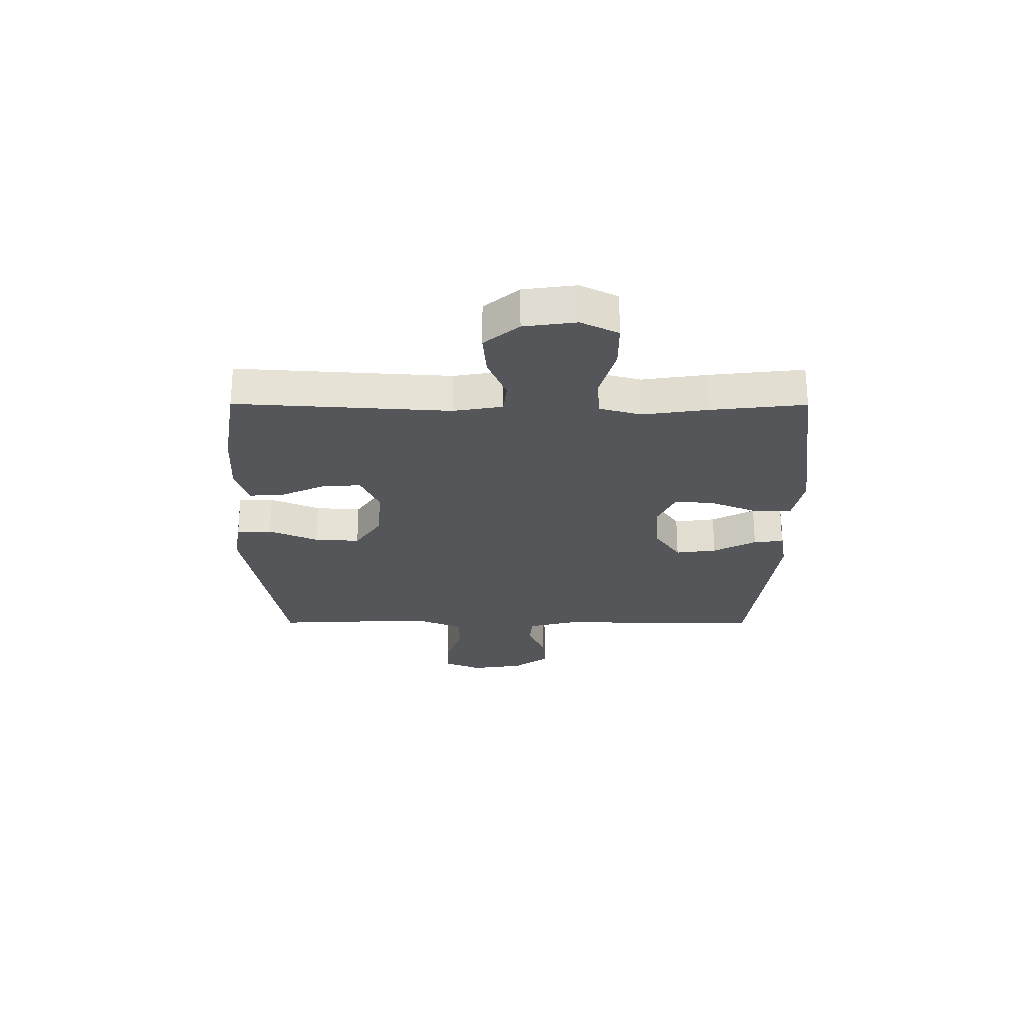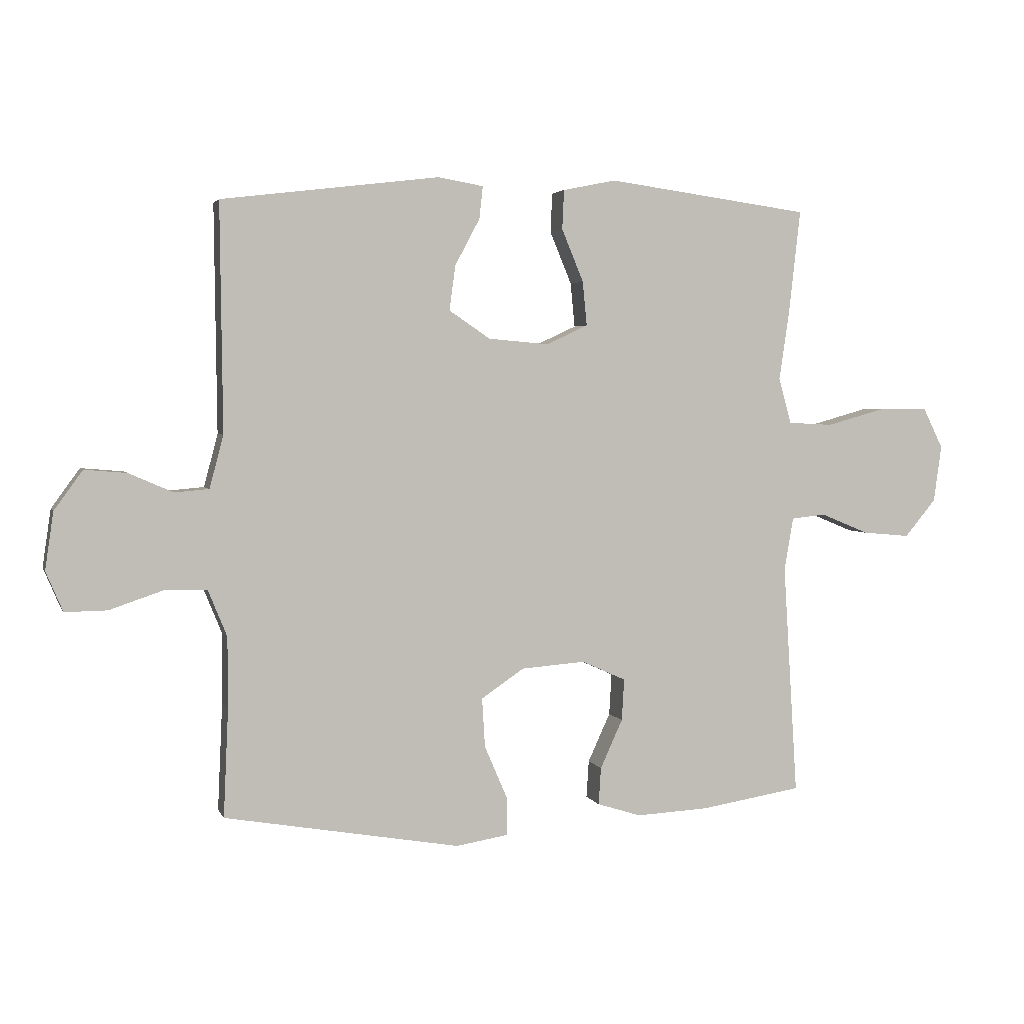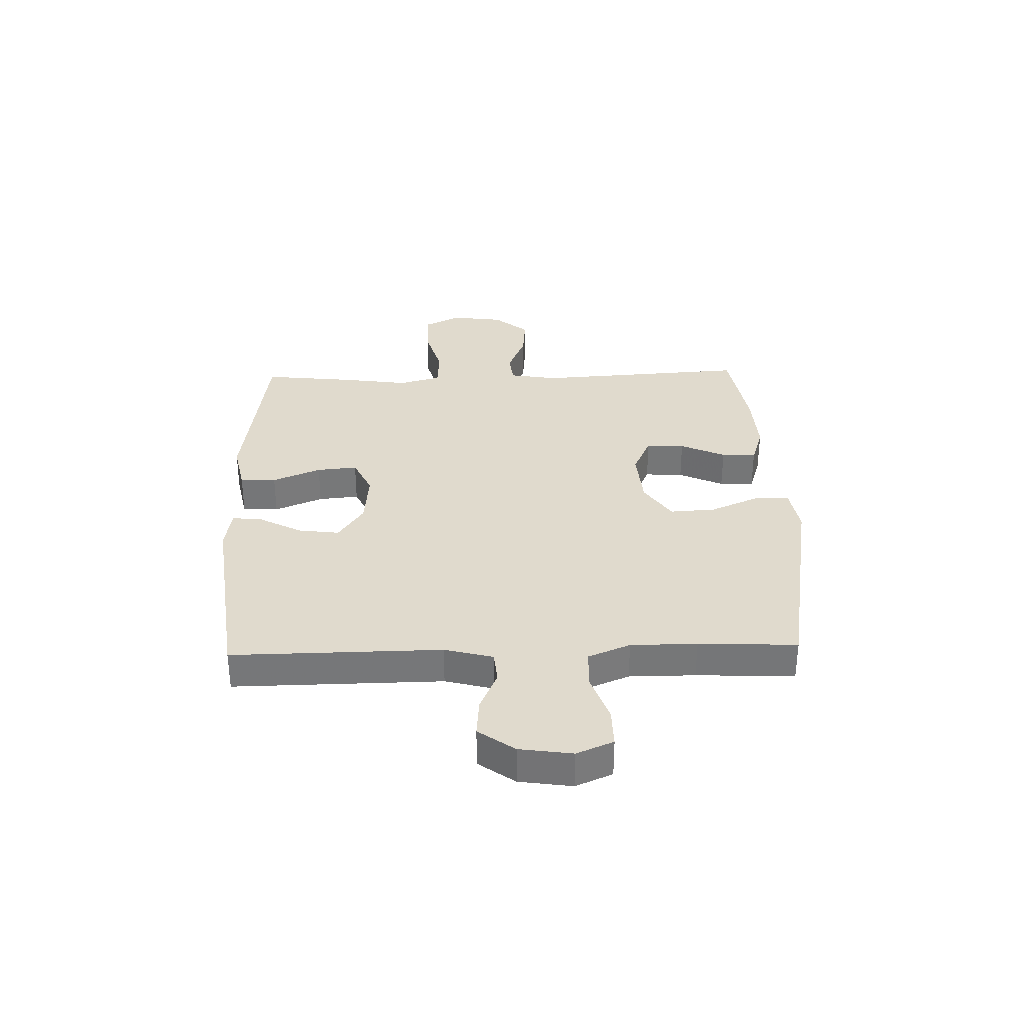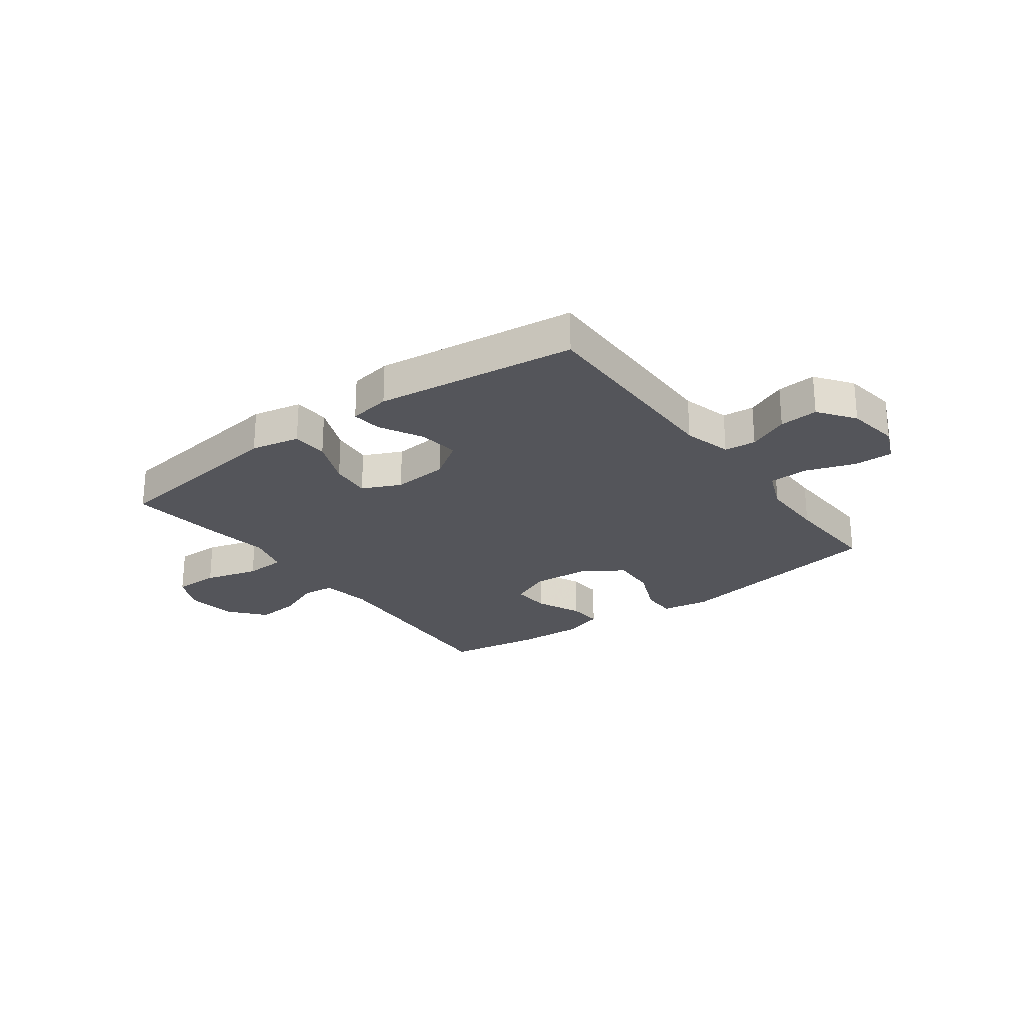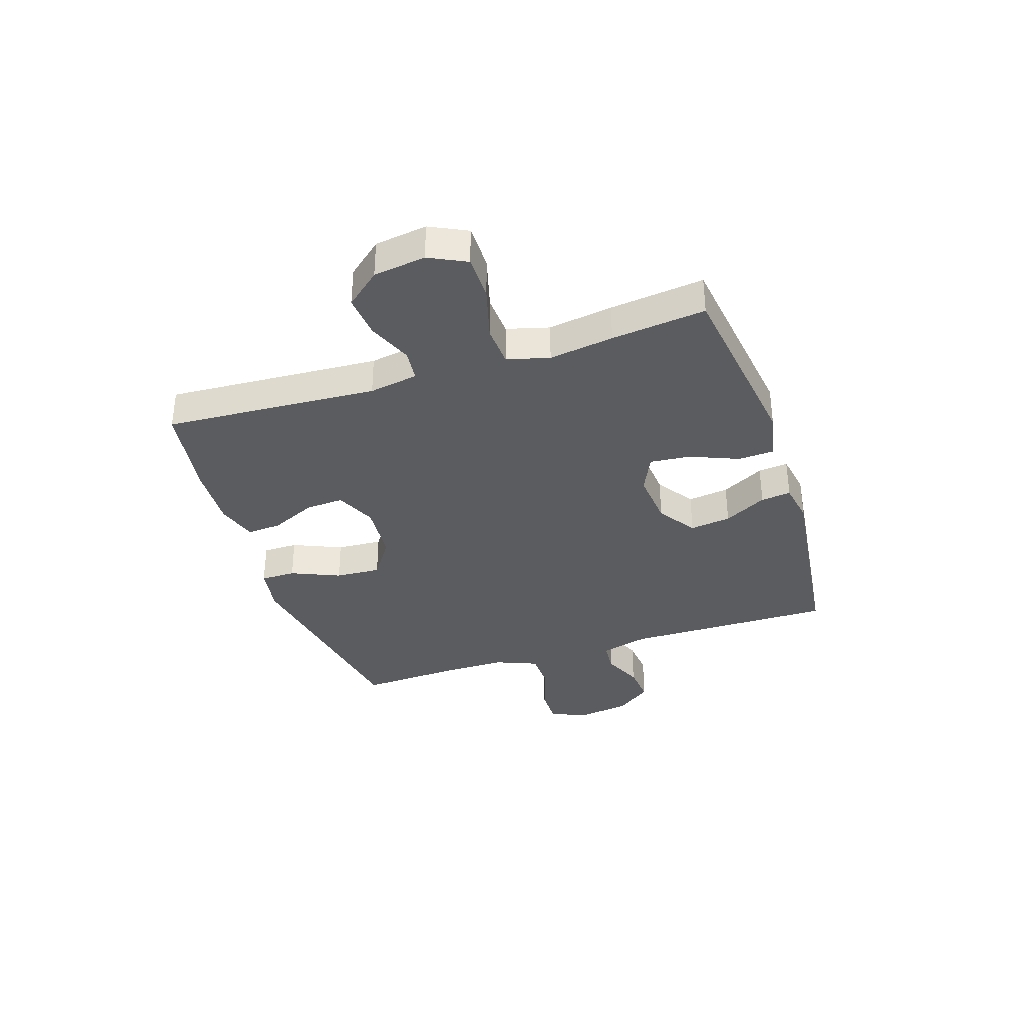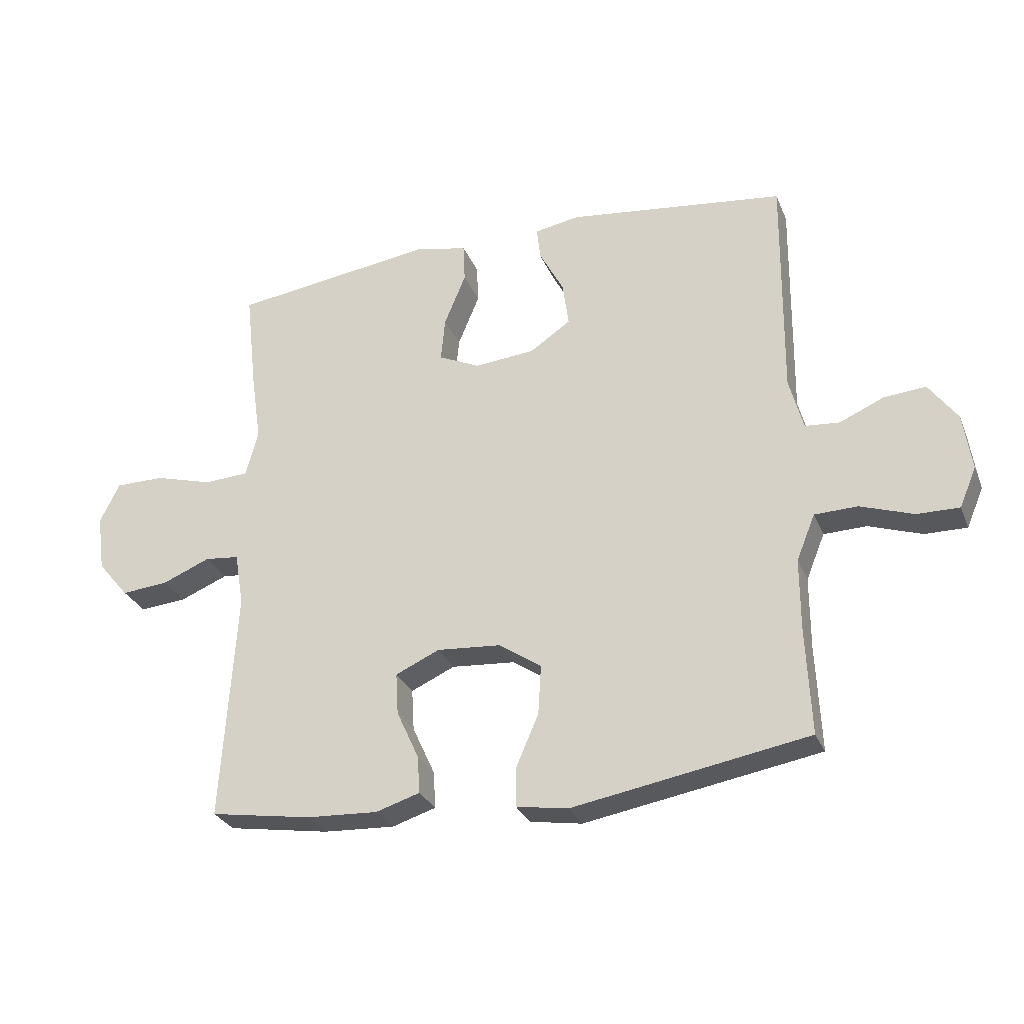
<metadata>
{"format":"obj","ext":"obj","renderer":"f3d","projection":"perspective","resolution":1024,"background":"white","views":[{"elev":-25.6,"azim":-90.2,"up":"+Y"},{"elev":3.3,"azim":164.7,"up":"+Z"},{"elev":33.1,"azim":88.3,"up":"+Y"},{"elev":-24.9,"azim":36.4,"up":"+Y"},{"elev":-35.3,"azim":-71.8,"up":"+Y"},{"elev":-28.6,"azim":19.5,"up":"+Z"}]}
</metadata>
<code>
v -0.5 0.07 -0.5
v -0.476 0.07 -0.116
v -0.491 0.07 -0.028
v -0.548 0.07 -0.022
v -0.628 0.07 -0.055
v -0.706 0.07 -0.062
v -0.758 0.07 0
v -0.771 0.07 0.094
v -0.738 0.07 0.161
v -0.656 0.07 0.161
v -0.559 0.07 0.134
v -0.485 0.07 0.138
v -0.464 0.07 0.214
v -0.481 0.07 0.33
v -0.5 0.07 0.5
v -0.164 0.07 0.546
v -0.076 0.07 0.528
v -0.073 0.07 0.463
v -0.109 0.07 0.376
v -0.116 0.07 0.303
v -0.047 0.07 0.271
v 0.053 0.07 0.28
v 0.121 0.07 0.326
v 0.111 0.07 0.4
v 0.07 0.07 0.477
v 0.064 0.07 0.531
v 0.139 0.07 0.544
v 0.5 0.07 0.5
v 0.496 0.07 0.123
v 0.519 0.07 0.036
v 0.576 0.07 0.031
v 0.649 0.07 0.063
v 0.719 0.07 0.069
v 0.766 0.07 0.004
v 0.78 0.07 -0.091
v 0.752 0.07 -0.157
v 0.682 0.07 -0.156
v 0.594 0.07 -0.126
v 0.523 0.07 -0.128
v 0.492 0.07 -0.204
v 0.492 0.07 -0.323
v 0.5 0.07 -0.5
v 0.109 0.07 -0.568
v 0.023 0.07 -0.554
v 0.023 0.07 -0.491
v 0.061 0.07 -0.403
v 0.066 0.07 -0.321
v -0.005 0.07 -0.273
v -0.111 0.07 -0.265
v -0.184 0.07 -0.298
v -0.18 0.07 -0.367
v -0.143 0.07 -0.448
v -0.139 0.07 -0.51
v -0.212 0.07 -0.533
v -0.331 0.07 -0.527
v -0.5 0 -0.5
v -0.476 0 -0.116
v -0.491 0 -0.028
v -0.548 0 -0.022
v -0.628 0 -0.055
v -0.706 0 -0.062
v -0.758 0 0
v -0.771 0 0.094
v -0.738 0 0.161
v -0.656 0 0.161
v -0.559 0 0.134
v -0.485 0 0.138
v -0.464 0 0.214
v -0.481 0 0.33
v -0.5 0 0.5
v -0.164 0 0.546
v -0.076 0 0.528
v -0.073 0 0.463
v -0.109 0 0.376
v -0.116 0 0.303
v -0.047 0 0.271
v 0.053 0 0.28
v 0.121 0 0.326
v 0.111 0 0.4
v 0.07 0 0.477
v 0.064 0 0.531
v 0.139 0 0.544
v 0.5 0 0.5
v 0.496 0 0.123
v 0.519 0 0.036
v 0.576 0 0.031
v 0.649 0 0.063
v 0.719 0 0.069
v 0.766 0 0.004
v 0.78 0 -0.091
v 0.752 0 -0.157
v 0.682 0 -0.156
v 0.594 0 -0.126
v 0.523 0 -0.128
v 0.492 0 -0.204
v 0.492 0 -0.323
v 0.5 0 -0.5
v 0.109 0 -0.568
v 0.023 0 -0.554
v 0.023 0 -0.491
v 0.061 0 -0.403
v 0.066 0 -0.321
v -0.005 0 -0.273
v -0.111 0 -0.265
v -0.184 0 -0.298
v -0.18 0 -0.367
v -0.143 0 -0.448
v -0.139 0 -0.51
v -0.212 0 -0.533
v -0.331 0 -0.527
f 55 1 2
f 54 55 2
f 53 54 2
f 52 53 2
f 51 52 2
f 50 51 2 3
f 49 50 3
f 48 49 3
f 44 45 46
f 43 44 46
f 42 43 46
f 41 42 46
f 40 41 46 47
f 39 40 47 48
f 36 37 38
f 35 36 38
f 34 35 38
f 33 34 38
f 32 33 38
f 31 32 38
f 30 31 38 39
f 39 48 3
f 30 39 3
f 29 30 3
f 27 28 29
f 26 27 29
f 25 26 29
f 24 25 29
f 17 18 19
f 16 17 19
f 15 16 19
f 14 15 19
f 13 14 19
f 12 13 19 20
f 9 10 11
f 8 9 11
f 7 8 11
f 6 7 11
f 5 6 11
f 4 5 11
f 4 11 12
f 12 20 21
f 4 12 21
f 3 4 21
f 23 24 29
f 22 23 29
f 3 21 22 29
f 57 56 110
f 57 110 109
f 57 109 108
f 57 108 107
f 57 107 106
f 58 57 106 105
f 58 105 104
f 58 104 103
f 101 100 99
f 101 99 98
f 101 98 97
f 101 97 96
f 102 101 96 95
f 103 102 95 94
f 93 92 91
f 93 91 90
f 93 90 89
f 93 89 88
f 93 88 87
f 93 87 86
f 94 93 86 85
f 58 103 94
f 58 94 85
f 58 85 84
f 84 83 82
f 84 82 81
f 84 81 80
f 84 80 79
f 74 73 72
f 74 72 71
f 74 71 70
f 74 70 69
f 74 69 68
f 75 74 68 67
f 66 65 64
f 66 64 63
f 66 63 62
f 66 62 61
f 66 61 60
f 66 60 59
f 67 66 59
f 76 75 67
f 76 67 59
f 76 59 58
f 84 79 78
f 84 78 77
f 84 77 76 58
f 1 56 57 2
f 2 57 58 3
f 3 58 59 4
f 4 59 60 5
f 5 60 61 6
f 6 61 62 7
f 7 62 63 8
f 8 63 64 9
f 9 64 65 10
f 10 65 66 11
f 11 66 67 12
f 12 67 68 13
f 13 68 69 14
f 14 69 70 15
f 15 70 71 16
f 16 71 72 17
f 17 72 73 18
f 18 73 74 19
f 19 74 75 20
f 20 75 76 21
f 21 76 77 22
f 22 77 78 23
f 23 78 79 24
f 24 79 80 25
f 25 80 81 26
f 26 81 82 27
f 27 82 83 28
f 28 83 84 29
f 29 84 85 30
f 30 85 86 31
f 31 86 87 32
f 32 87 88 33
f 33 88 89 34
f 34 89 90 35
f 35 90 91 36
f 36 91 92 37
f 37 92 93 38
f 38 93 94 39
f 39 94 95 40
f 40 95 96 41
f 41 96 97 42
f 42 97 98 43
f 43 98 99 44
f 44 99 100 45
f 45 100 101 46
f 46 101 102 47
f 47 102 103 48
f 48 103 104 49
f 49 104 105 50
f 50 105 106 51
f 51 106 107 52
f 52 107 108 53
f 53 108 109 54
f 54 109 110 55
f 55 110 56 1

</code>
